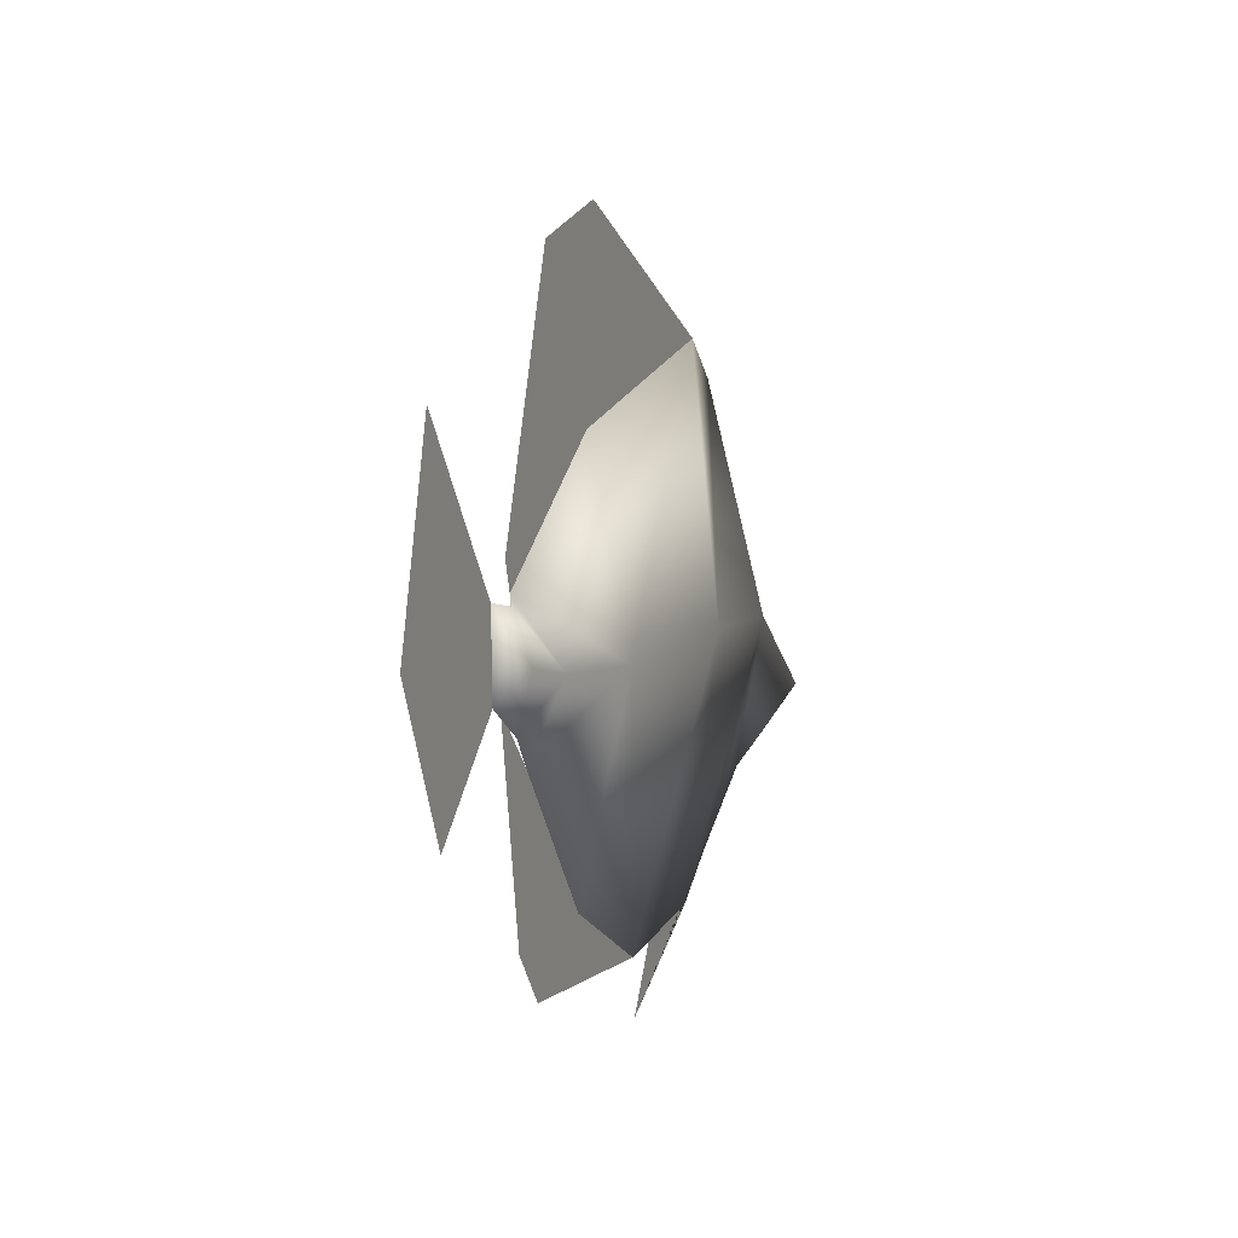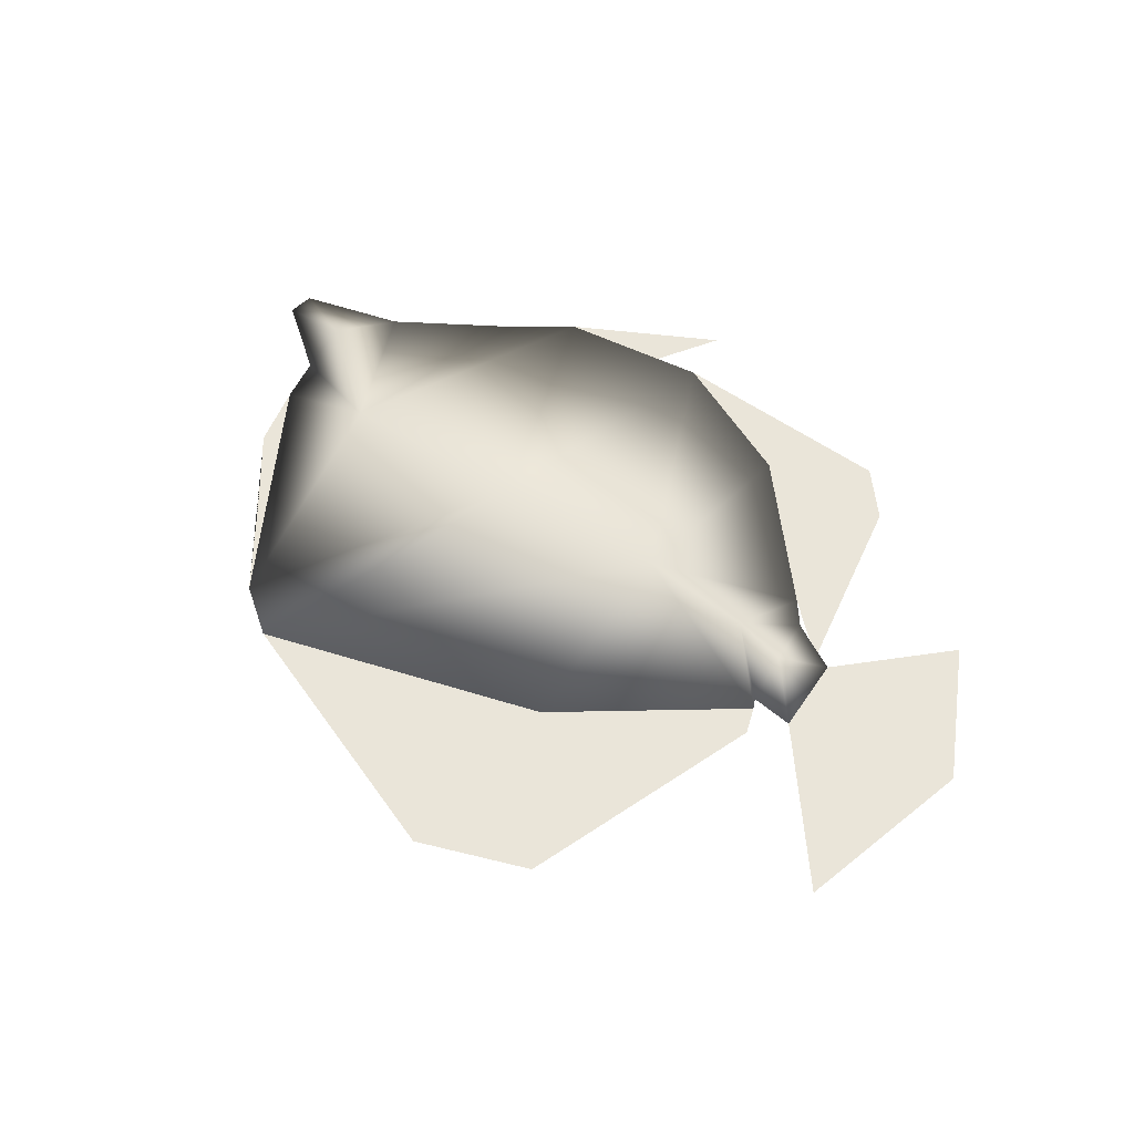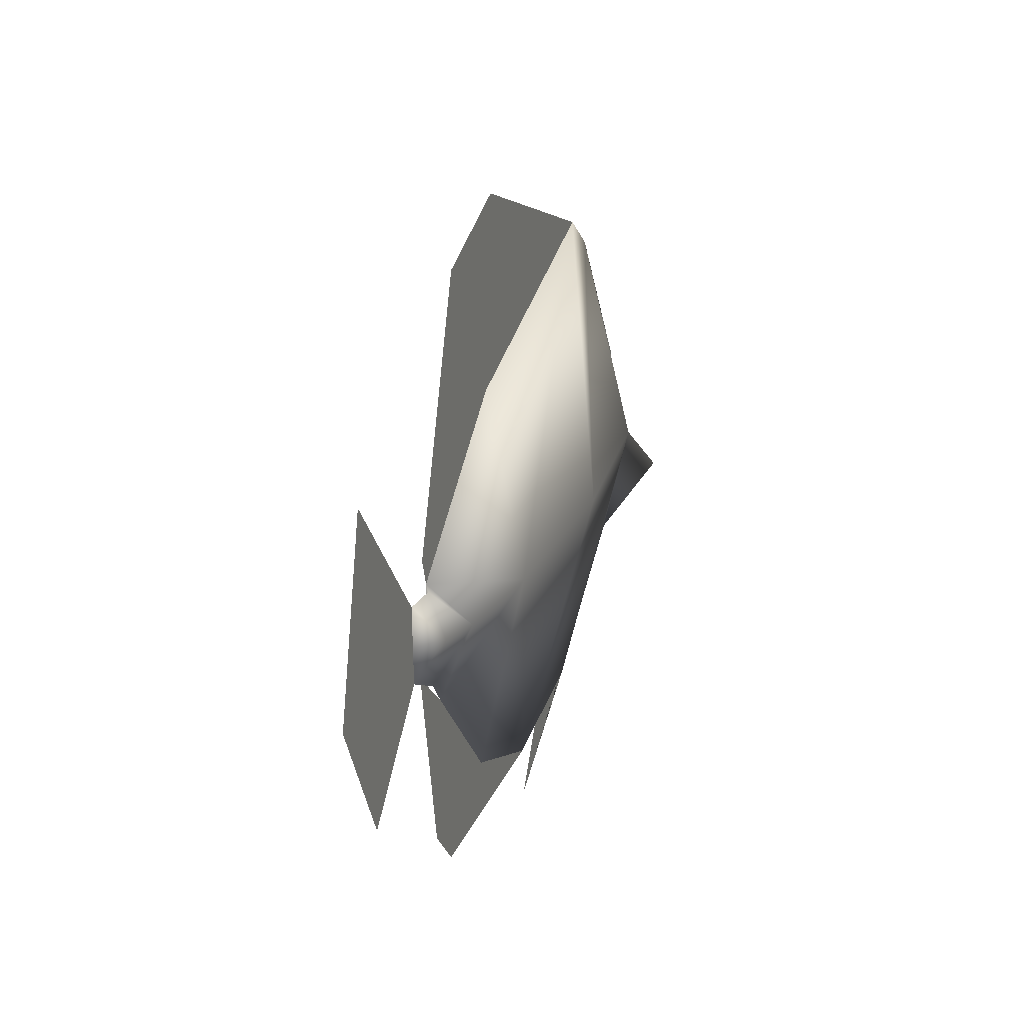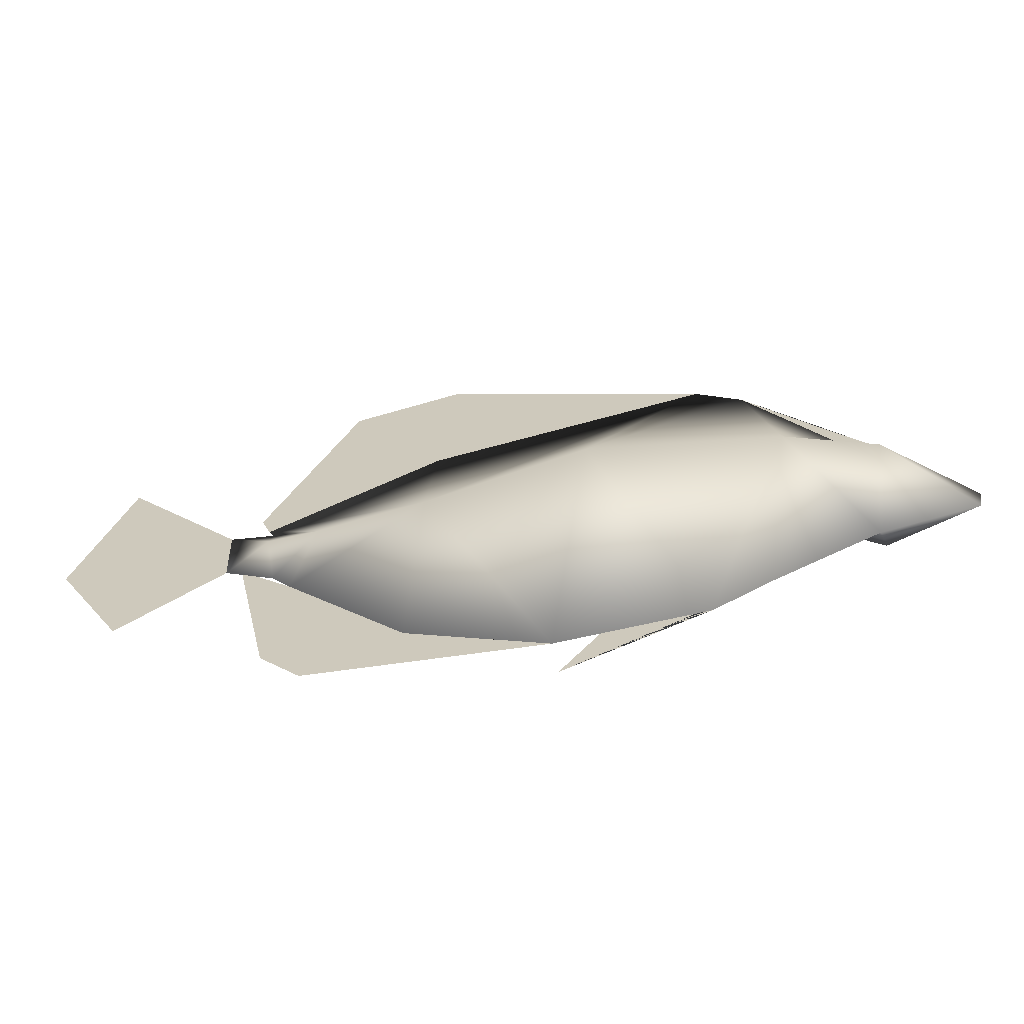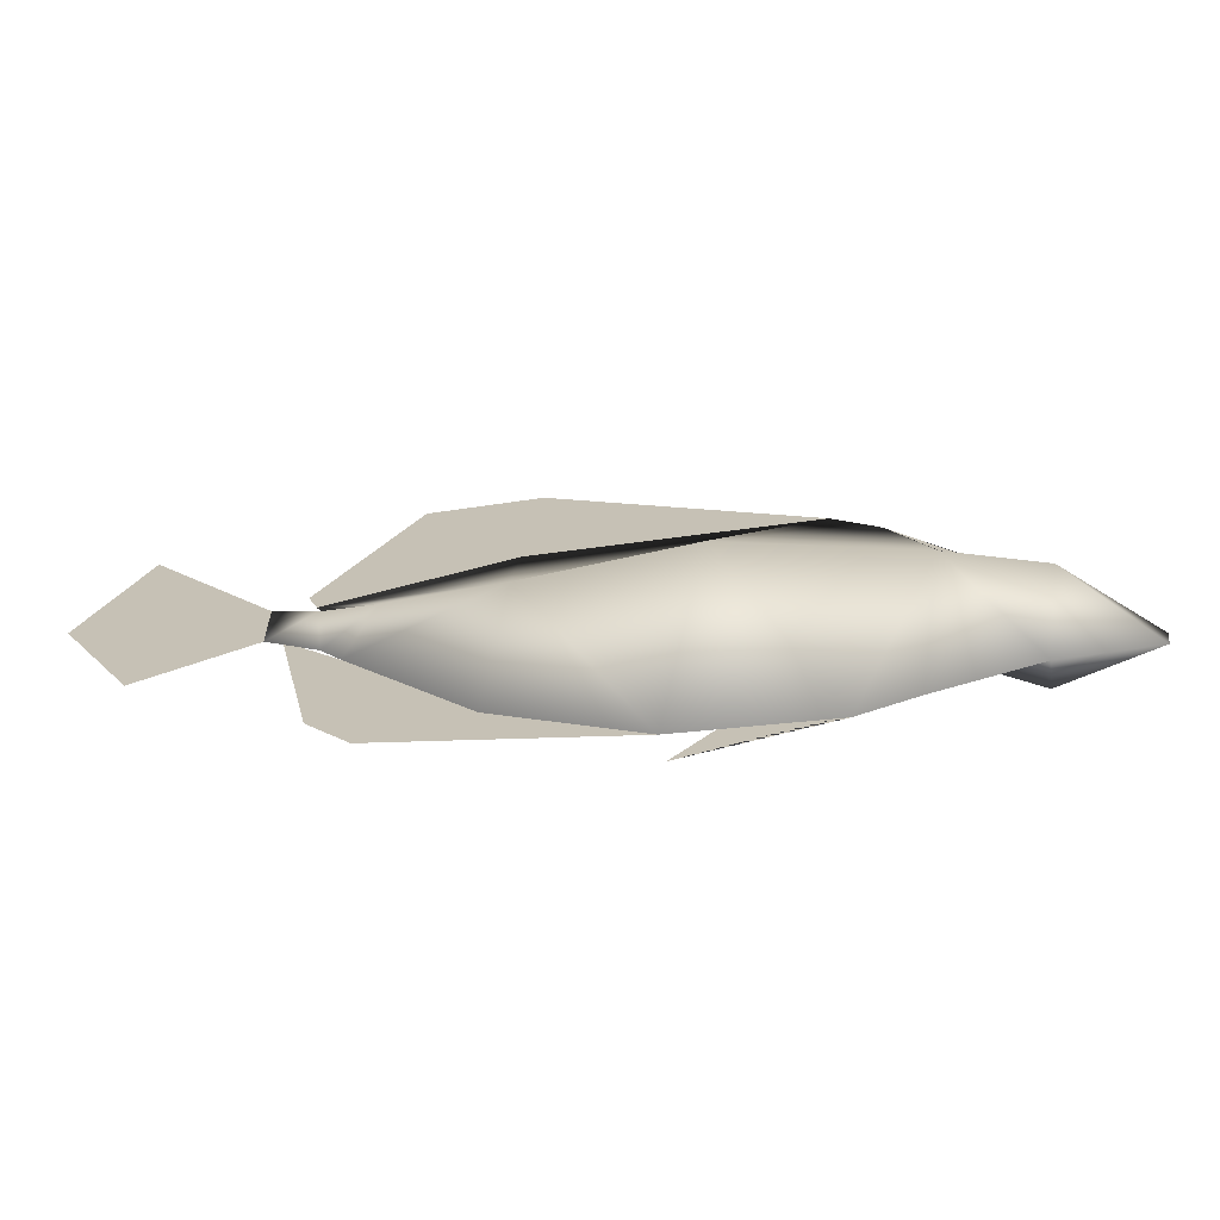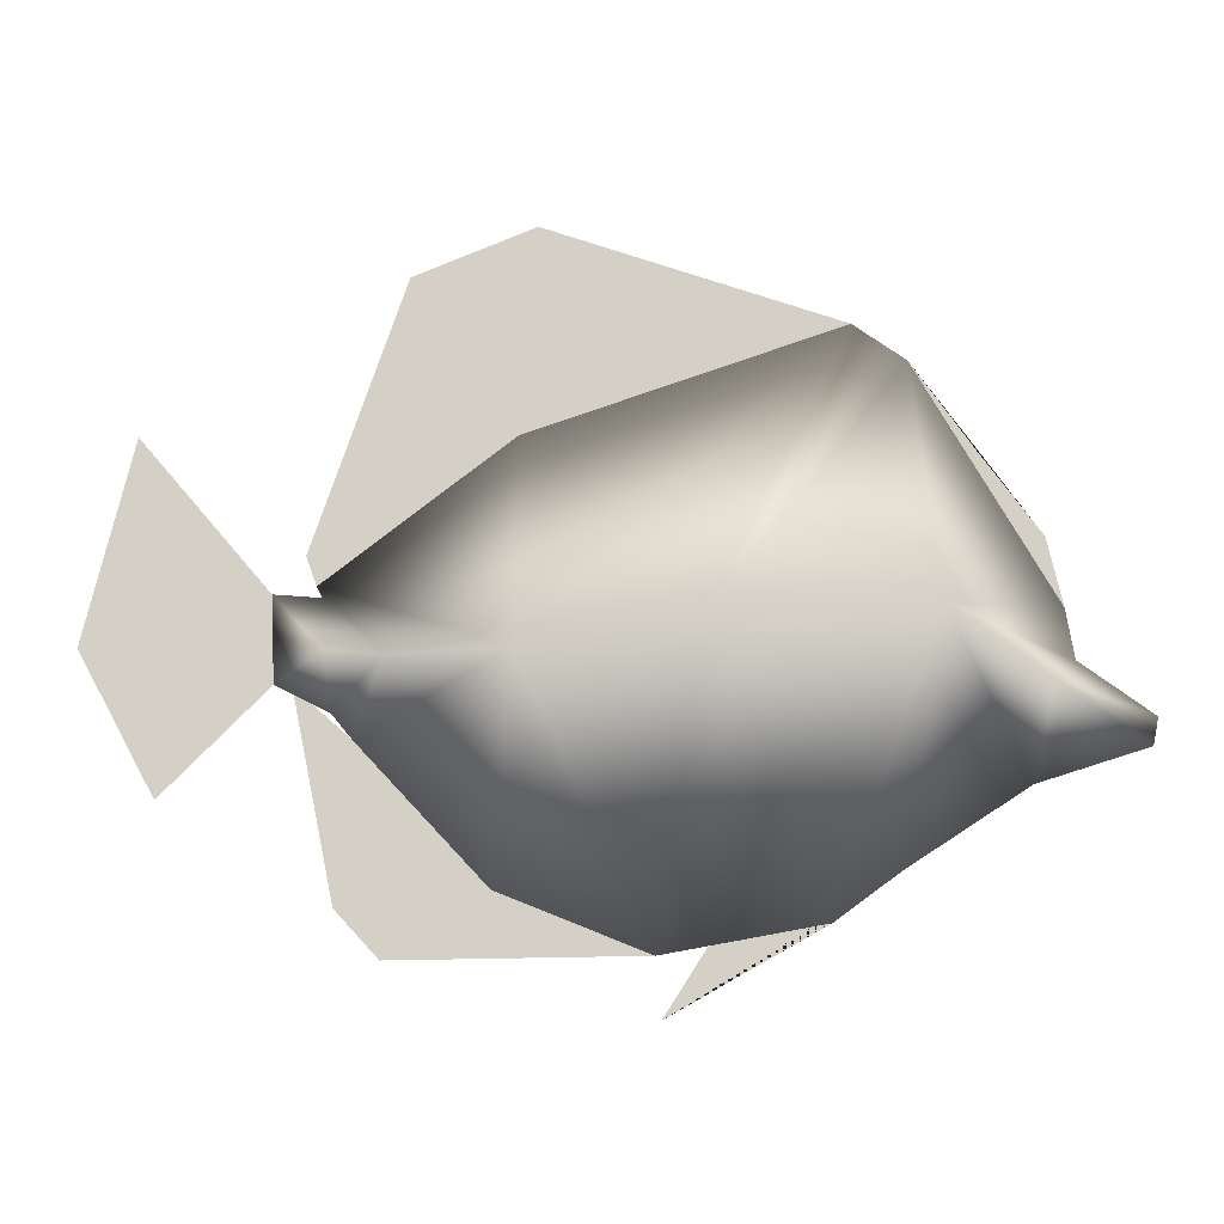
<metadata>
{"format":"obj","ext":"obj","renderer":"f3d","projection":"perspective","resolution":1024,"background":"white","views":[{"elev":1.2,"azim":-71.1,"up":"+Y"},{"elev":58.6,"azim":-143.8,"up":"+Z"},{"elev":21.5,"azim":-72.0,"up":"+Y"},{"elev":-65.1,"azim":7.8,"up":"+Y"},{"elev":-71.1,"azim":1.4,"up":"+Y"},{"elev":-10.6,"azim":2.3,"up":"+Y"}]}
</metadata>
<code>
v 1.506 -0.4463 0
v 1.287 -0.2884 0
v 1.261 -0.1415 0
v 0.8428 0.5716 0
v 0.6861 0.6804 0
v -0.254 0.3647 0
v -0.818 -0.06526 0
v -0.8024 -0.09792 0
v -0.9434 -0.08703 0
v -0.9382 -0.2231 0
v -0.9329 -0.3429 0
v -0.771 -0.4245 0
v -0.7084 -0.5007 0
v -0.3219 -0.9144 0
v 0.1273 -1.094 0
v 0.6078 -1.007 0
v 0.801 -0.8654 0
v 1.161 -0.6313 0
v 1.49 -0.5279 0
v 1.214 0.05993 0
v 1.036 0.2994 0
v -0.2017 0.9798 0
v -0.5673 0.8328 0
v -0.8494 0.02183 0
v -1.335 0.3702 0
v -1.488 -0.2363 0
v -1.257 -0.664 0
v -0.8807 -0.3483 0
v -0.7554 -0.9634 0
v -0.6248 -1.105 0
v 0.2788 -1.056 0
v 0.143 -1.268 0
v 1.208 -0.3701 0.1797
v 0.9201 -0.1516 0.154
v 0.2784 -0.1758 0.2053
v -0.2607 -0.2605 0.1283
v -0.62 -0.2726 0.07701
v -0.7919 -0.2503 0.05134
v 1.208 -0.3701 -0.1797
v 0.9201 -0.1516 -0.154
v 0.2784 -0.1758 -0.2053
v -0.2607 -0.2605 -0.1283
v -0.62 -0.2726 -0.07701
v -0.7919 -0.2503 -0.05134
f 1 2 33
f 2 34 33
f 2 3 34
f 3 4 34
f 4 35 34
f 4 5 35
f 5 36 35
f 5 6 36
f 6 7 36
f 7 37 36
f 7 8 37
f 8 38 37
f 8 9 38
f 9 10 38
f 10 11 38
f 11 12 38
f 12 37 38
f 12 13 37
f 13 36 37
f 13 14 36
f 14 15 36
f 15 35 36
f 15 16 35
f 16 34 35
f 16 17 34
f 17 18 34
f 18 33 34
f 18 19 33
f 19 1 33
f 1 39 2
f 2 39 40
f 2 40 3
f 3 40 4
f 4 40 41
f 4 41 5
f 5 41 42
f 5 42 6
f 6 42 7
f 7 42 43
f 7 43 8
f 8 43 44
f 8 44 9
f 9 44 10
f 10 44 11
f 11 44 12
f 12 44 43
f 12 43 13
f 13 43 42
f 13 42 14
f 14 42 15
f 15 42 41
f 15 41 16
f 16 41 40
f 16 40 17
f 17 40 18
f 18 40 39
f 18 39 19
f 19 39 1
f 4 3 20
f 4 20 21
f 6 5 22
f 6 22 23
f 6 23 24
f 6 24 7
f 10 9 25
f 10 25 26
f 10 26 27
f 10 27 11
f 14 30 15
f 14 29 30
f 14 28 29
f 14 13 28
f 16 32 17
f 16 31 32
f 4 20 3
f 4 21 20
f 6 22 5
f 6 23 22
f 6 24 23
f 6 7 24
f 10 25 9
f 10 26 25
f 10 27 26
f 10 11 27
f 14 15 30
f 14 30 29
f 14 29 28
f 14 28 13
f 16 17 32
f 16 32 31

</code>
